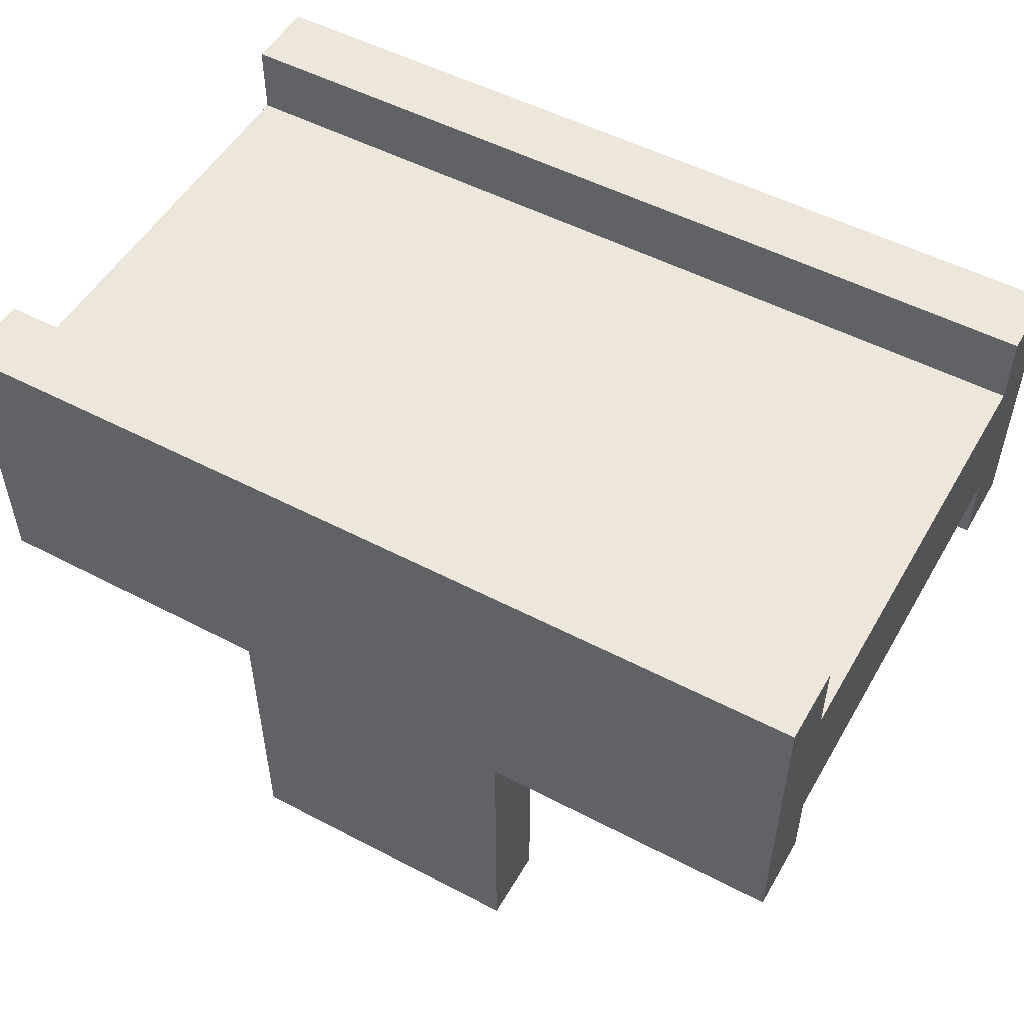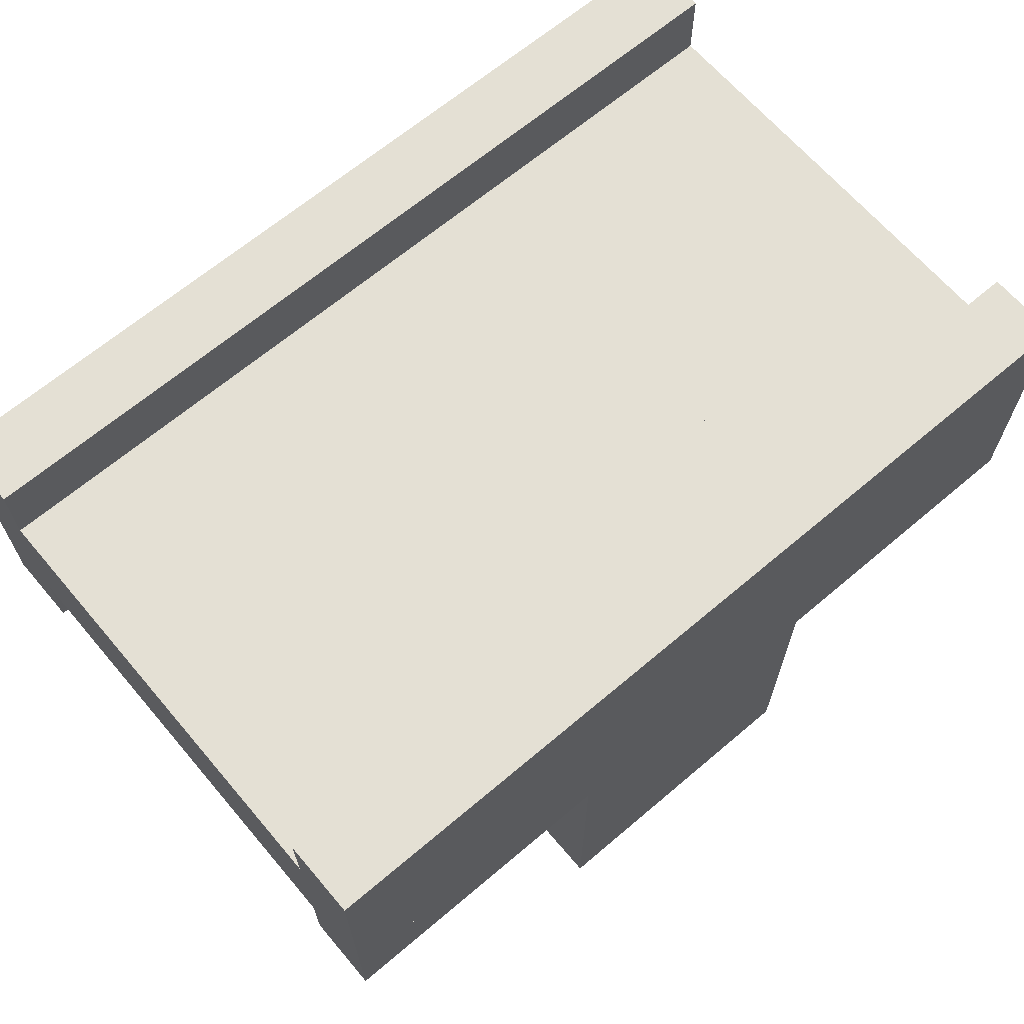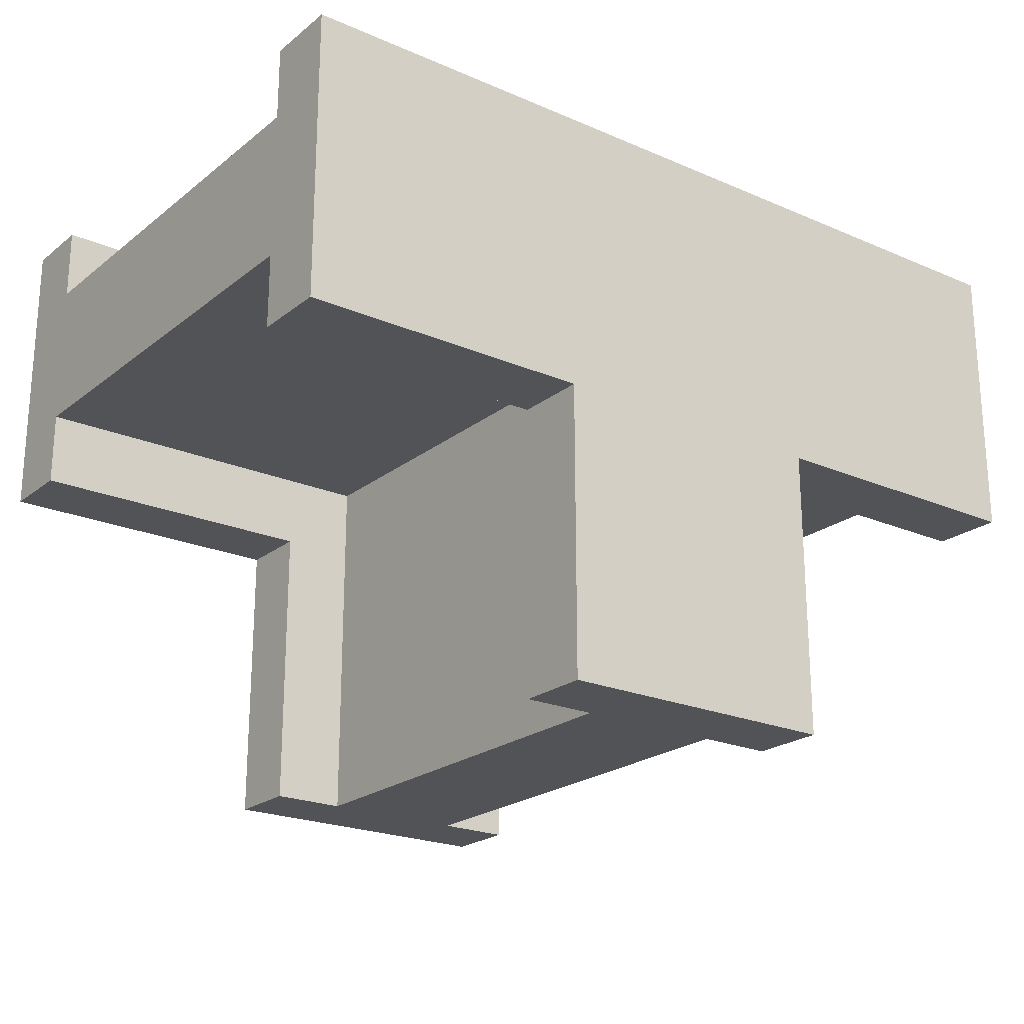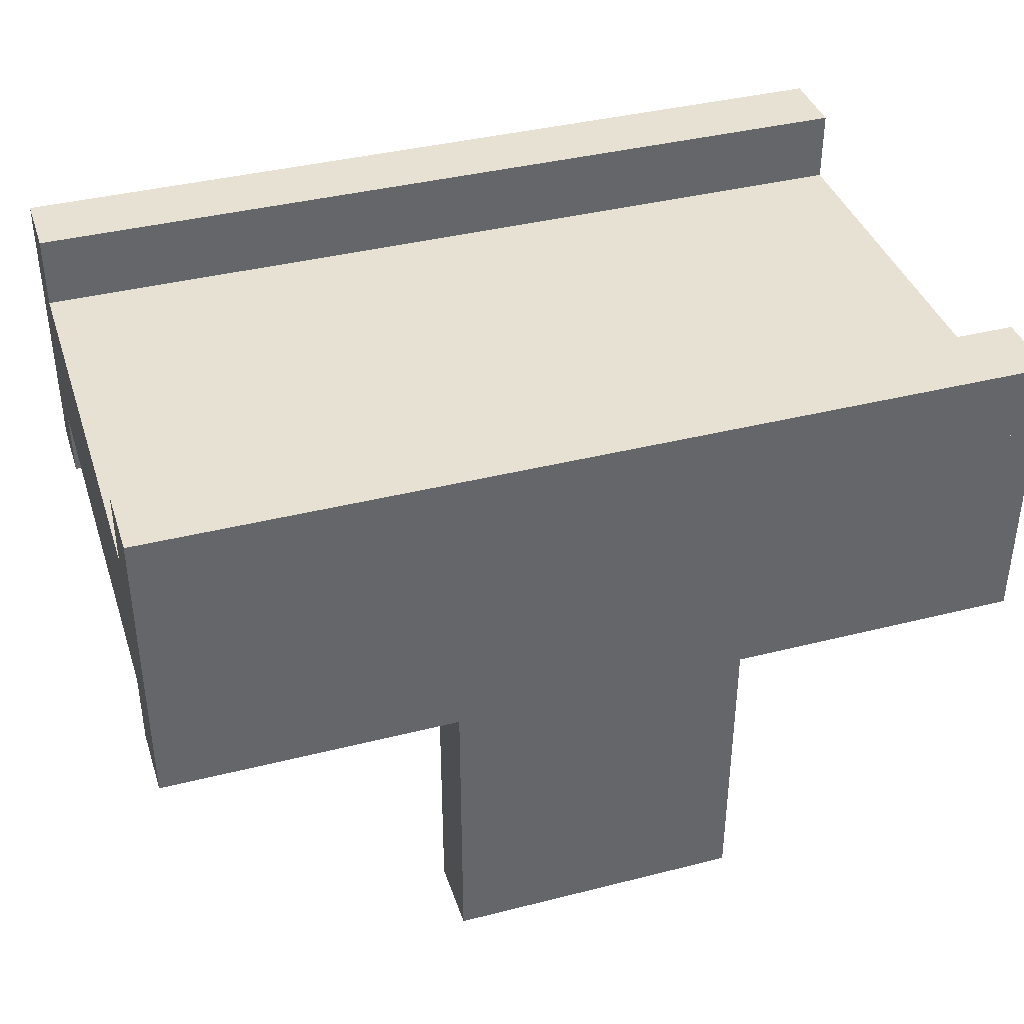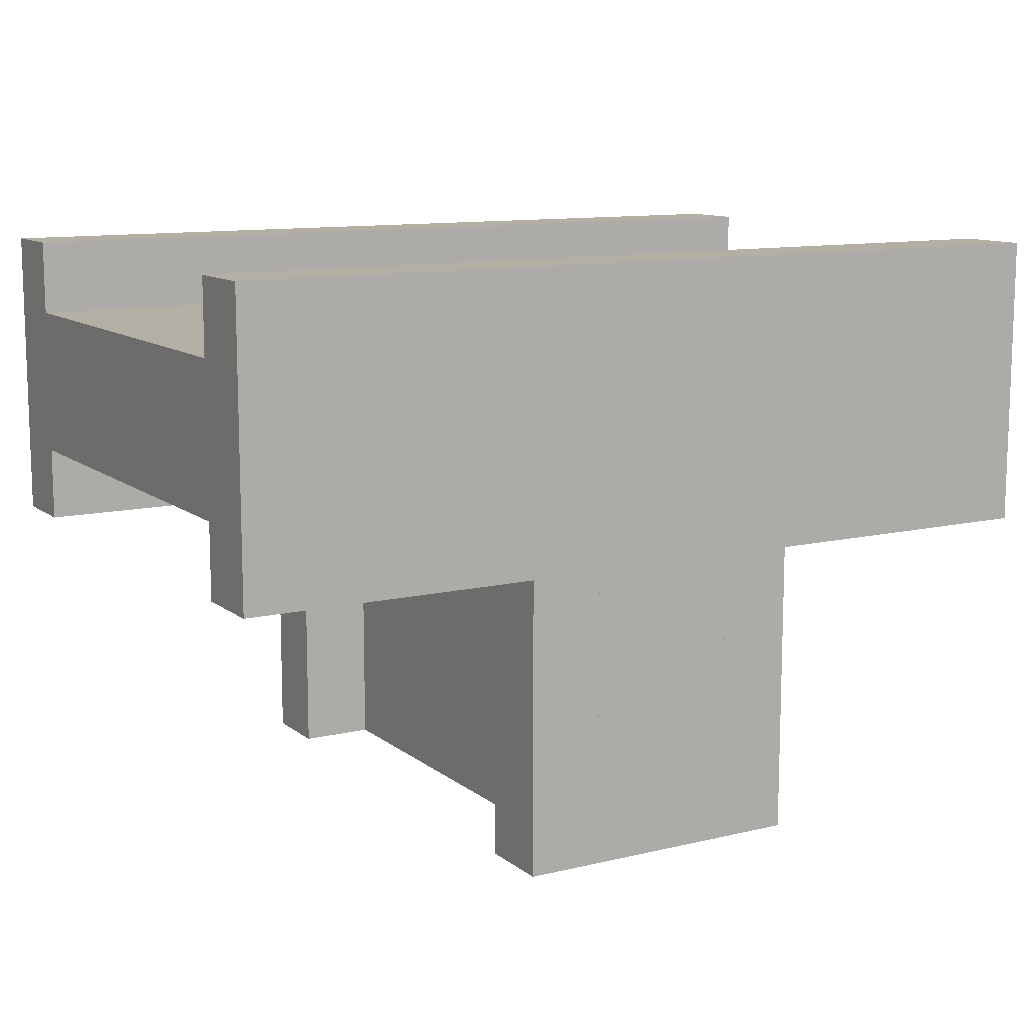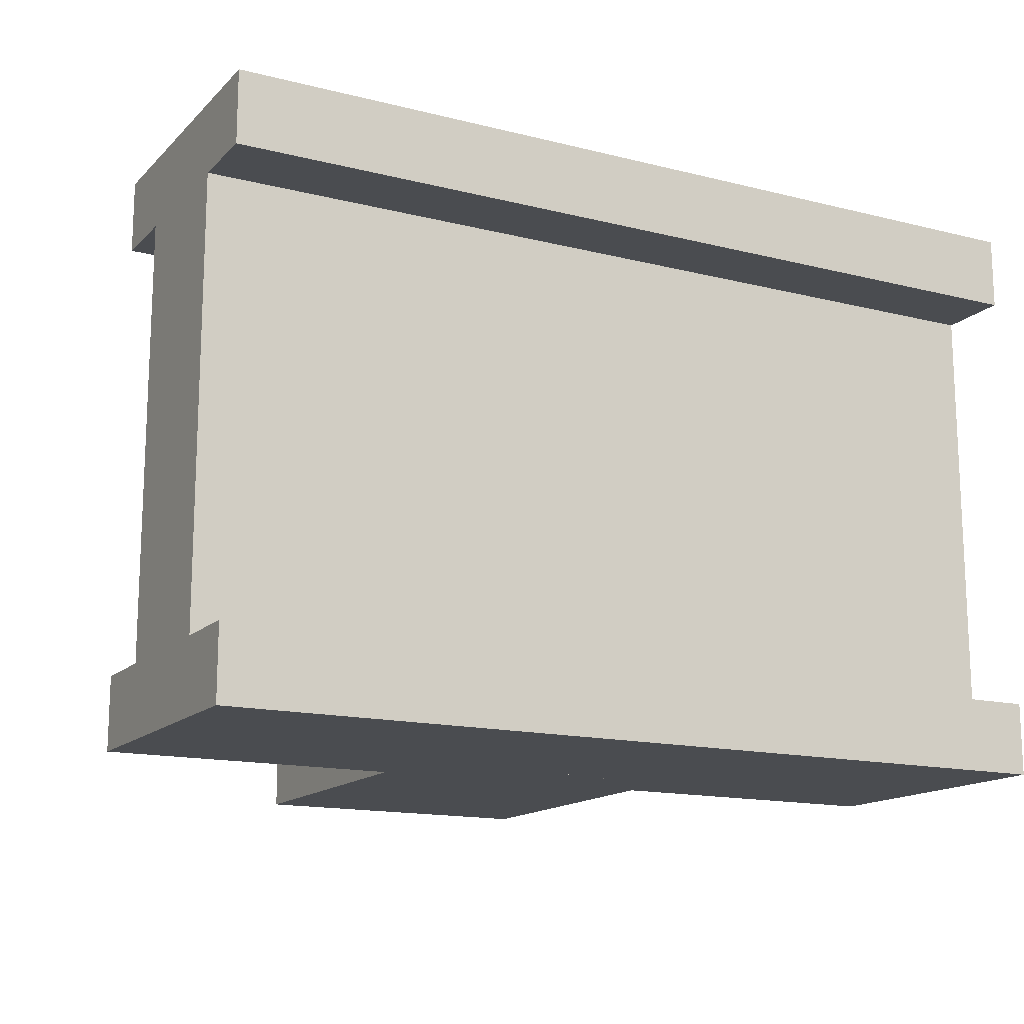
<metadata>
{"format":"obj","ext":"obj","renderer":"f3d","projection":"perspective","resolution":1024,"background":"white","views":[{"elev":51.9,"azim":29.5,"up":"+Z"},{"elev":66.0,"azim":-40.4,"up":"+Z"},{"elev":-22.1,"azim":-36.9,"up":"+Z"},{"elev":38.9,"azim":-17.6,"up":"+Z"},{"elev":11.3,"azim":-30.1,"up":"+Z"},{"elev":-15.0,"azim":-28.2,"up":"+Y"}]}
</metadata>
<code>
o Wall_3_Connector_02
v -0.5 0 0.5
v 0.5 0 0.5
v -0.5 0 -0.5
v 0.5 0 -0.5
v -0.5 0 0.5
v 0.5 0 0.5
v -0.5 0.25 0.5
v 0.5 0.25 0.5
v -0.5 0.25 0.25
v 0.5 0.25 0.25
v -0.5 0.25 0.5
v 0.5 0.25 0.5
v -0.5 0 0.25
v 0.5 0 0.25
v -0.5 2 0.25
v 0.5 2 0.25
v 0.5 0 -0.25
v -0.5 0 -0.25
v 0.5 2 -0.25
v -0.5 2 -0.25
v -0.5 2 0.5
v 0.5 2 0.5
v -0.5 2 -0.5
v 0.5 2 -0.5
v -0.5 2 0
v 0.5 2 0
v -0.5 1.75 0.5
v 0.5 1.75 0.5
v -0.5 2 0.5
v 0.5 2 0.5
v -0.5 1.75 0.25
v 0.5 1.75 0.25
v -0.5 1.75 0.5
v 0.5 1.75 0.5
v 0.5 1.75 -0.25
v -0.5 1.75 -0.25
v 0.5 1.75 -0.5
v -0.5 1.75 -0.5
v 0.25 0 -0.25
v 0.25 0 -0.5
v 0.25 2 -0.25
v 0.25 2 -0.5
v -0.25 0 -0.25
v -0.25 0 -0.5
v -0.25 2 -0.25
v -0.25 2 -0.5
v 0.25 0.25 -0.25
v 0.5 0.25 -0.25
v 0.25 0.25 -0.5
v 0.5 0.25 -0.5
v -0.5 0.25 -0.25
v -0.25 0.25 -0.25
v -0.5 0.25 -0.5
v -0.25 0.25 -0.5
v -1.5 0 -0.25
v -1.5 0 -0.5
v -1.5 0.25 -0.25
v -1.5 0.25 -0.5
v -1.5 0 0.5
v -1.5 0 0.25
v -1.5 0.25 0.5
v -1.5 0.25 0.25
v 0.5 0 0.5
v 0.5 0 0.25
v 0.5 0.25 0.5
v 0.5 0.25 0.25
v 0.5 0 -0.25
v 0.5 0 -0.5
v 0.5 0.25 -0.25
v 0.5 0.25 -0.5
v 0.5 0 0.25
v 0.5 0 -0.25
v 0.5 2 0.25
v 0.5 2 -0.25
v -1.5 0 0.25
v -1.5 0 -0.25
v -1.5 2 0.25
v -1.5 2 -0.25
v -1.5 1.75 -0.25
v -1.5 1.75 -0.5
v -1.5 2 -0.25
v -1.5 2 -0.5
v -1.5 1.75 0.5
v -1.5 1.75 0.25
v -1.5 2 0.5
v -1.5 2 0.25
v 0.5 1.75 0.5
v 0.5 1.75 0.25
v 0.5 2 0.5
v 0.5 2 0.25
v 0.5 1.75 -0.25
v 0.5 1.75 -0.5
v 0.5 2 -0.25
v 0.5 2 -0.5
v -1.5 0 0.5
v -0.5 0 0.5
v -1.5 0 -0.5
v -0.5 0 -0.5
v -1.5 0 0.5
v -0.5 0 0.5
v -1.5 0.25 0.5
v -0.5 0.25 0.5
v -1.5 0.25 0.25
v -0.5 0.25 0.25
v -1.5 0.25 0.5
v -0.5 0.25 0.5
v -0.5 0 -0.5
v -1.5 0 -0.5
v -0.5 0.25 -0.5
v -1.5 0.25 -0.5
v -0.5 0.25 -0.25
v -1.5 0.25 -0.25
v -0.5 0.25 -0.5
v -1.5 0.25 -0.5
v -0.5 2 -0.25
v -0.5 0 -0.25
v -1.5 2 -0.25
v -1.5 0 -0.25
v -1.5 2 0.25
v -1.5 0 0.25
v -0.5 2 0.25
v -0.5 0 0.25
v -0.5 2 0.5
v -0.5 2 -0.5
v -1.5 2 0.5
v -1.5 2 -0.5
v -1.5 1.75 0.5
v -0.5 1.75 0.5
v -1.5 2 0.5
v -0.5 2 0.5
v -1.5 1.75 -0.5
v -0.5 1.75 -0.5
v -1.5 2 -0.5
v -0.5 2 -0.5
v -1.5 1.75 0.25
v -0.5 1.75 0.25
v -1.5 1.75 0.5
v -0.5 1.75 0.5
v -0.5 1.75 -0.25
v -1.5 1.75 -0.25
v -0.5 1.75 -0.5
v -1.5 1.75 -0.5
v 1.5 0 0.25
v 1.5 0 0.5
v 1.5 0.25 0.25
v 1.5 0.25 0.5
v 1.5 0 -0.5
v 1.5 0 -0.25
v 1.5 0.25 -0.5
v 1.5 0.25 -0.25
v 1.5 0 -0.25
v 1.5 0 0.25
v 1.5 2 -0.25
v 1.5 2 0.25
v 1.5 1.75 0.25
v 1.5 1.75 0.5
v 1.5 2 0.25
v 1.5 2 0.5
v 1.5 1.75 -0.5
v 1.5 1.75 -0.25
v 1.5 2 -0.5
v 1.5 2 -0.25
v 1.5 0 -0.5
v 0.5 0 -0.5
v 1.5 0 0.5
v 0.5 0 0.5
v 1.5 0 -0.5
v 0.5 0 -0.5
v 1.5 0.25 -0.5
v 0.5 0.25 -0.5
v 1.5 0.25 -0.25
v 0.5 0.25 -0.25
v 1.5 0.25 -0.5
v 0.5 0.25 -0.5
v 0.5 0 0.5
v 1.5 0 0.5
v 0.5 0.25 0.5
v 1.5 0.25 0.5
v 0.5 0.25 0.25
v 1.5 0.25 0.25
v 0.5 0.25 0.5
v 1.5 0.25 0.5
v 0.5 2 0.25
v 0.5 0 0.25
v 1.5 2 0.25
v 1.5 0 0.25
v 1.5 2 -0.25
v 1.5 0 -0.25
v 0.5 2 -0.25
v 0.5 0 -0.25
v 0.5 2 -0.5
v 0.5 2 0.5
v 1.5 2 -0.5
v 1.5 2 0.5
v 1.5 1.75 -0.5
v 0.5 1.75 -0.5
v 1.5 2 -0.5
v 0.5 2 -0.5
v 1.5 1.75 0.5
v 0.5 1.75 0.5
v 1.5 2 0.5
v 0.5 2 0.5
v 1.5 1.75 -0.25
v 0.5 1.75 -0.25
v 1.5 1.75 -0.5
v 0.5 1.75 -0.5
v 0.5 1.75 0.25
v 1.5 1.75 0.25
v 0.5 1.75 0.5
v 1.5 1.75 0.5
v 0.25 0 -1.5
v 0.5 0 -1.5
v 0.25 0.25 -1.5
v 0.5 0.25 -1.5
v -0.5 0 -1.5
v -0.25 0 -1.5
v -0.5 0.25 -1.5
v -0.25 0.25 -1.5
v -0.25 0 -1.5
v 0.25 0 -1.5
v -0.25 2 -1.5
v 0.25 2 -1.5
v 0.25 1.75 -1.5
v 0.5 1.75 -1.5
v 0.25 2 -1.5
v 0.5 2 -1.5
v -0.5 1.75 -1.5
v -0.25 1.75 -1.5
v -0.5 2 -1.5
v -0.25 2 -1.5
v -0.5 0 -1.5
v -0.5 0 -0.5
v 0.5 0 -1.5
v 0.5 0 -0.5
v -0.5 0 -1.5
v -0.5 0 -0.5
v -0.5 0.25 -1.5
v -0.5 0.25 -0.5
v -0.25 0.25 -1.5
v -0.25 0.25 -0.5
v -0.5 0.25 -1.5
v -0.5 0.25 -0.5
v 0.5 0 -0.5
v 0.5 0 -1.5
v 0.5 0.25 -0.5
v 0.5 0.25 -1.5
v 0.25 0.25 -0.5
v 0.25 0.25 -1.5
v 0.5 0.25 -0.5
v 0.5 0.25 -1.5
v 0.25 2 -0.5
v 0.25 0 -0.5
v 0.25 2 -1.5
v 0.25 0 -1.5
v -0.25 2 -1.5
v -0.25 0 -1.5
v -0.25 2 -0.5
v -0.25 0 -0.5
v -0.5 2 -0.5
v 0.5 2 -0.5
v -0.5 2 -1.5
v 0.5 2 -1.5
v -0.5 1.75 -1.5
v -0.5 1.75 -0.5
v -0.5 2 -1.5
v -0.5 2 -0.5
v 0.5 1.75 -1.5
v 0.5 1.75 -0.5
v 0.5 2 -1.5
v 0.5 2 -0.5
v -0.25 1.75 -1.5
v -0.25 1.75 -0.5
v -0.5 1.75 -1.5
v -0.5 1.75 -0.5
v 0.25 1.75 -0.5
v 0.25 1.75 -1.5
v 0.5 1.75 -0.5
v 0.5 1.75 -1.5
f 1 3 4 2
f 5 6 8 7
f 9 11 12 10
f 13 14 16 15
f 17 18 20 19
f 25 26 24 23
f 21 22 26 25
f 27 28 30 29
f 31 32 34 33
f 35 36 38 37
f 39 40 42 41
f 43 45 46 44
f 47 48 50 49
f 51 52 54 53
f 55 57 58 56
f 59 61 62 60
f 63 64 66 65
f 67 68 70 69
f 71 72 74 73
f 75 77 78 76
f 79 81 82 80
f 83 85 86 84
f 87 88 90 89
f 91 92 94 93
f 95 97 98 96
f 99 100 102 101
f 103 105 106 104
f 107 108 110 109
f 111 113 114 112
f 118 117 115 116
f 122 121 119 120
f 123 124 126 125
f 127 128 130 129
f 131 133 134 132
f 135 136 138 137
f 139 140 142 141
f 143 145 146 144
f 147 149 150 148
f 151 153 154 152
f 155 157 158 156
f 159 161 162 160
f 163 165 166 164
f 167 168 170 169
f 171 173 174 172
f 175 176 178 177
f 179 181 182 180
f 186 185 183 184
f 190 189 187 188
f 191 192 194 193
f 195 196 198 197
f 199 201 202 200
f 203 204 206 205
f 207 208 210 209
f 211 213 214 212
f 215 217 218 216
f 219 221 222 220
f 223 225 226 224
f 227 229 230 228
f 231 233 234 232
f 235 236 238 237
f 239 241 242 240
f 243 244 246 245
f 247 249 250 248
f 254 253 251 252
f 258 257 255 256
f 259 260 262 261
f 263 264 266 265
f 267 269 270 268
f 271 272 274 273
f 275 276 278 277

</code>
